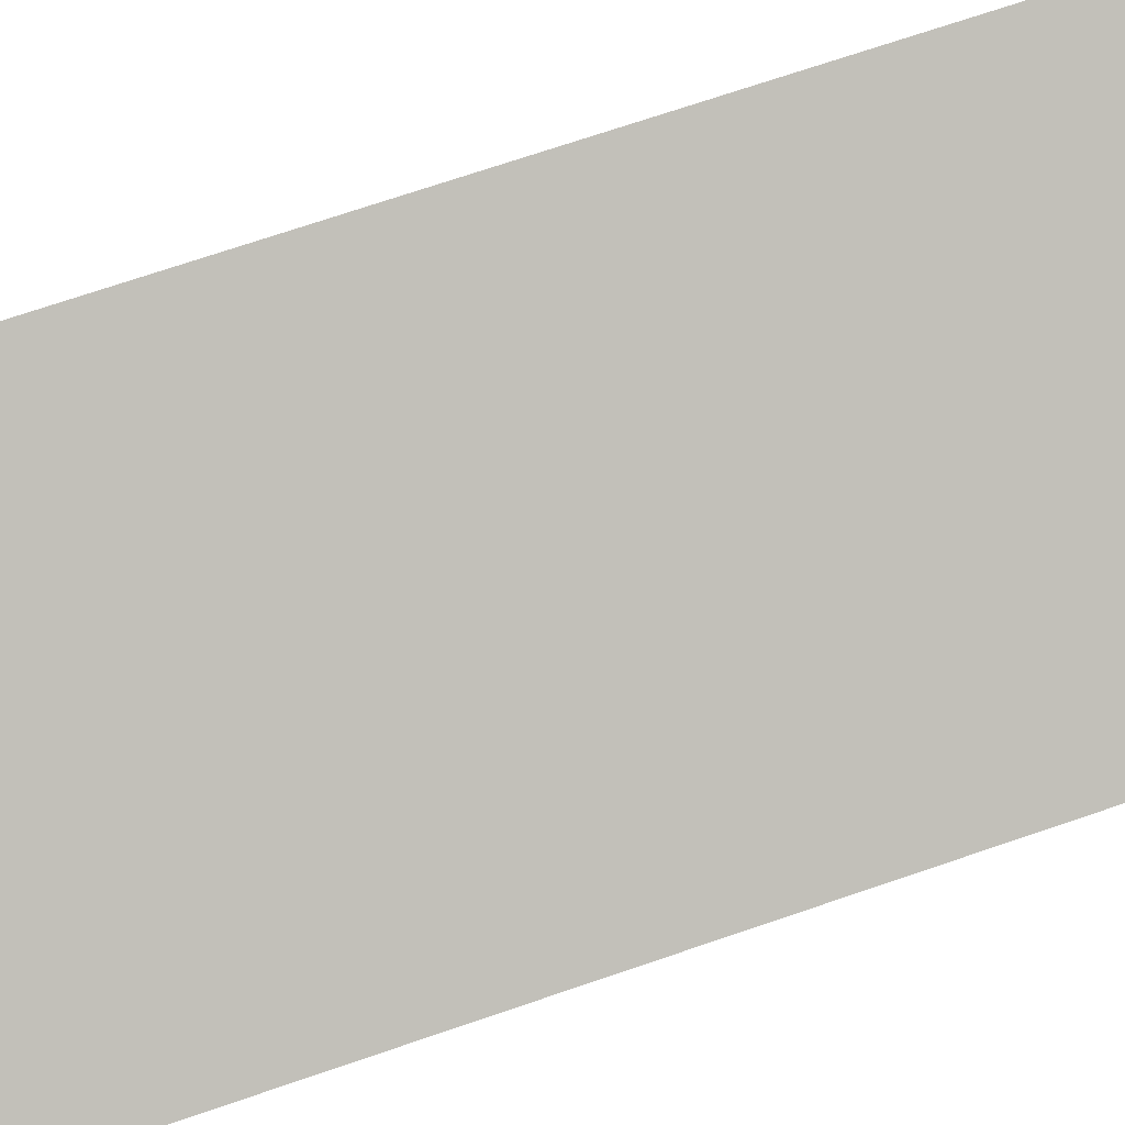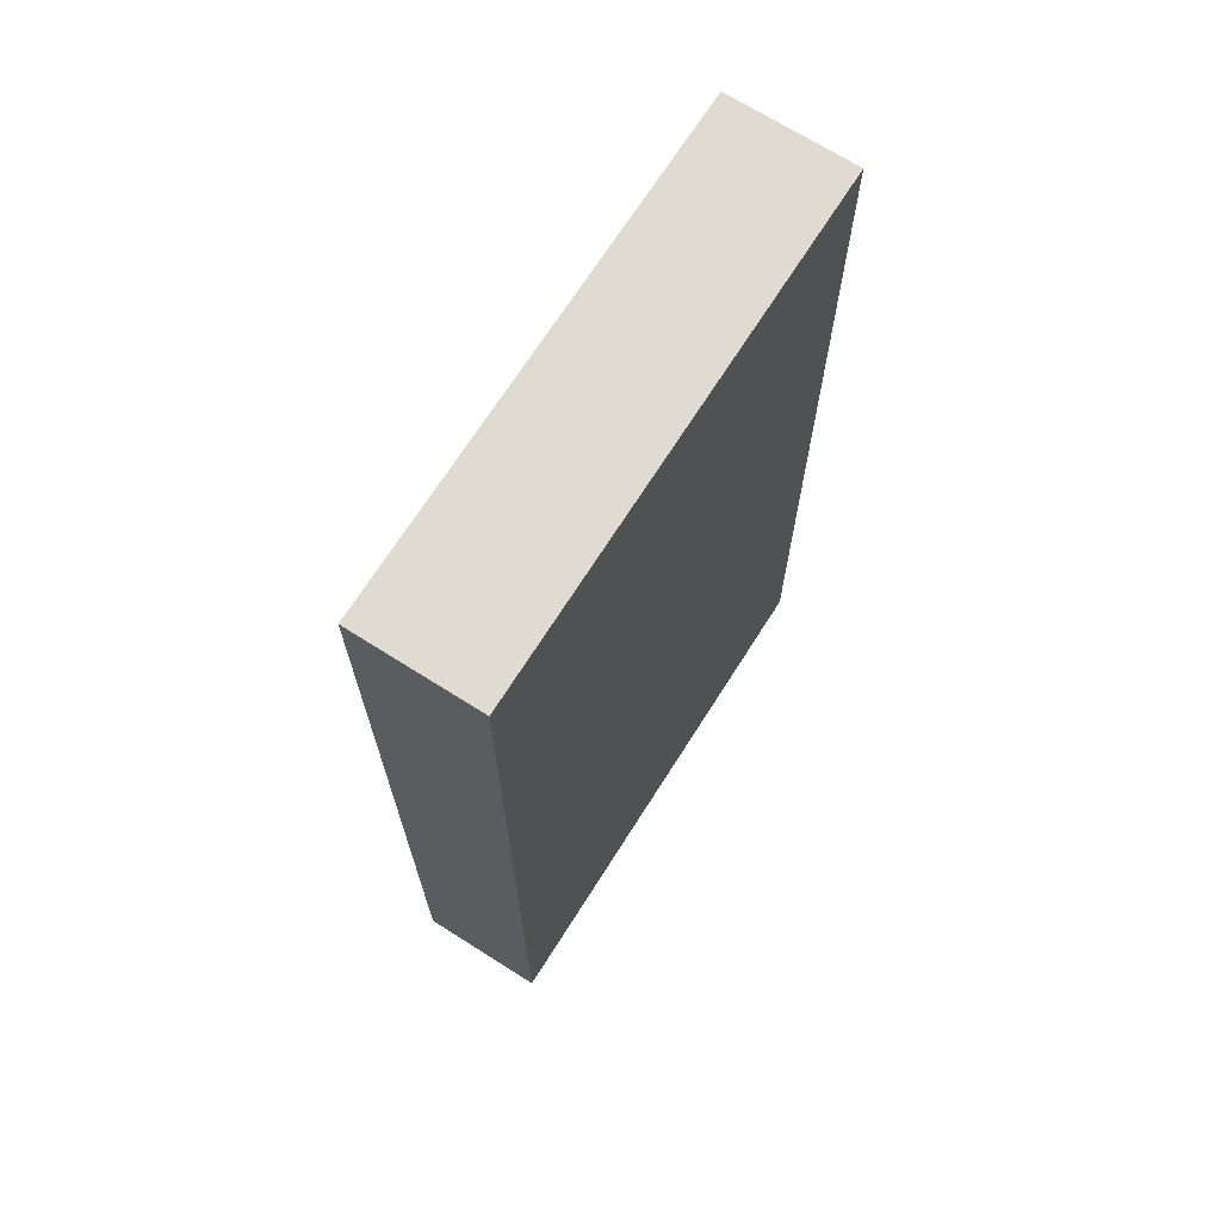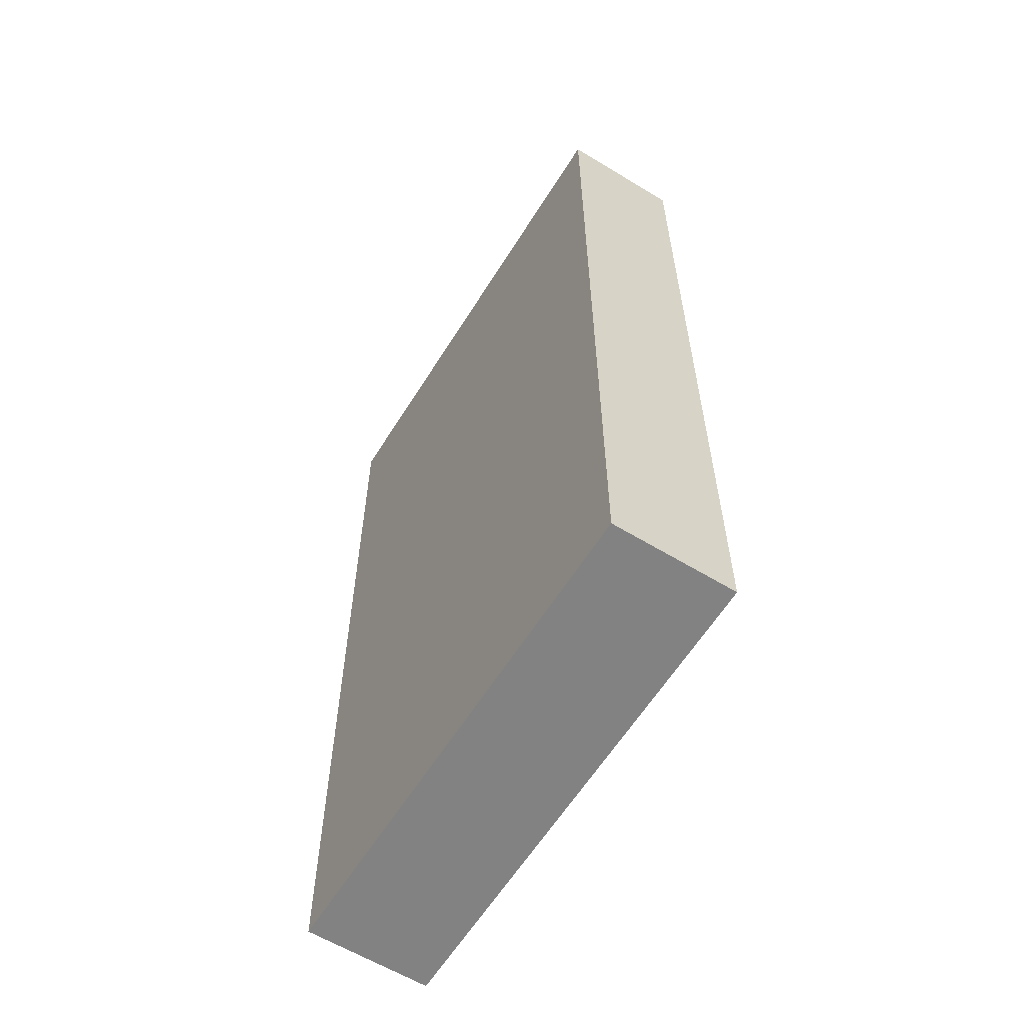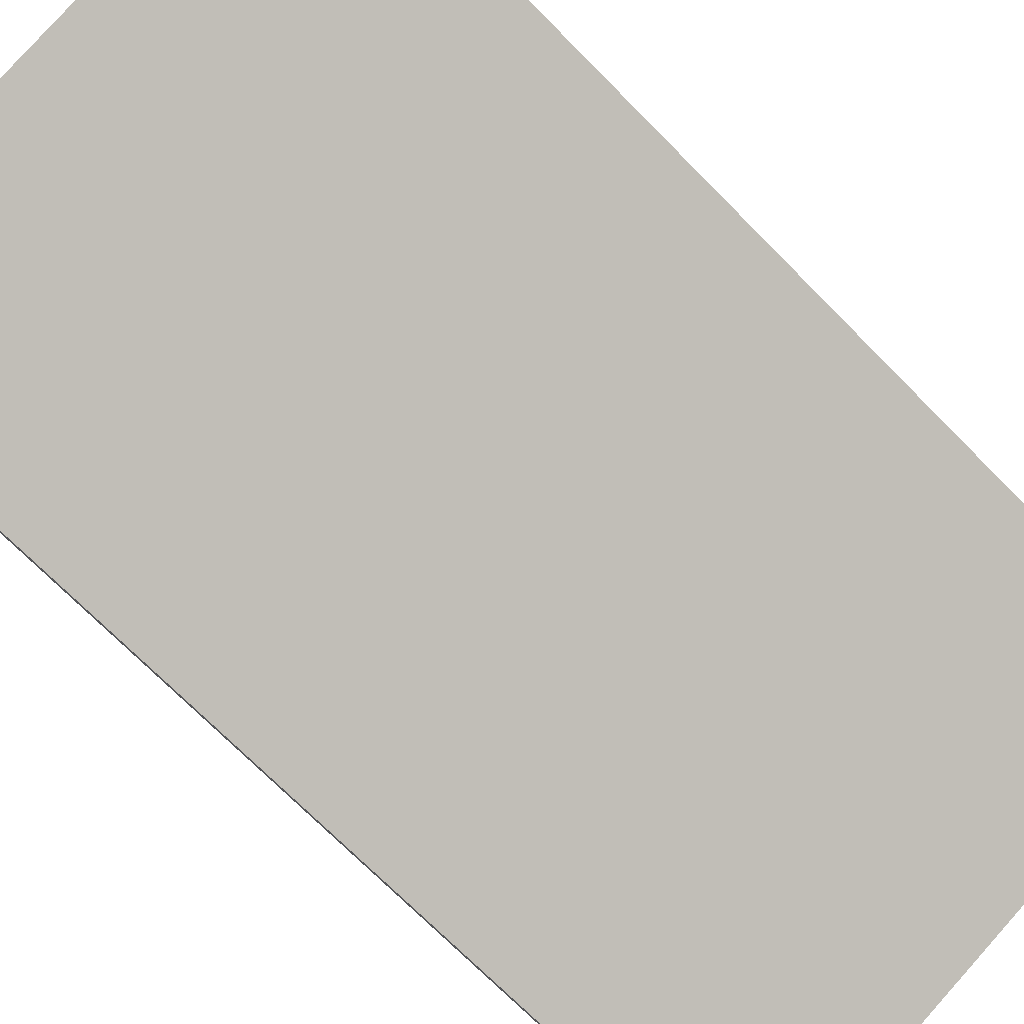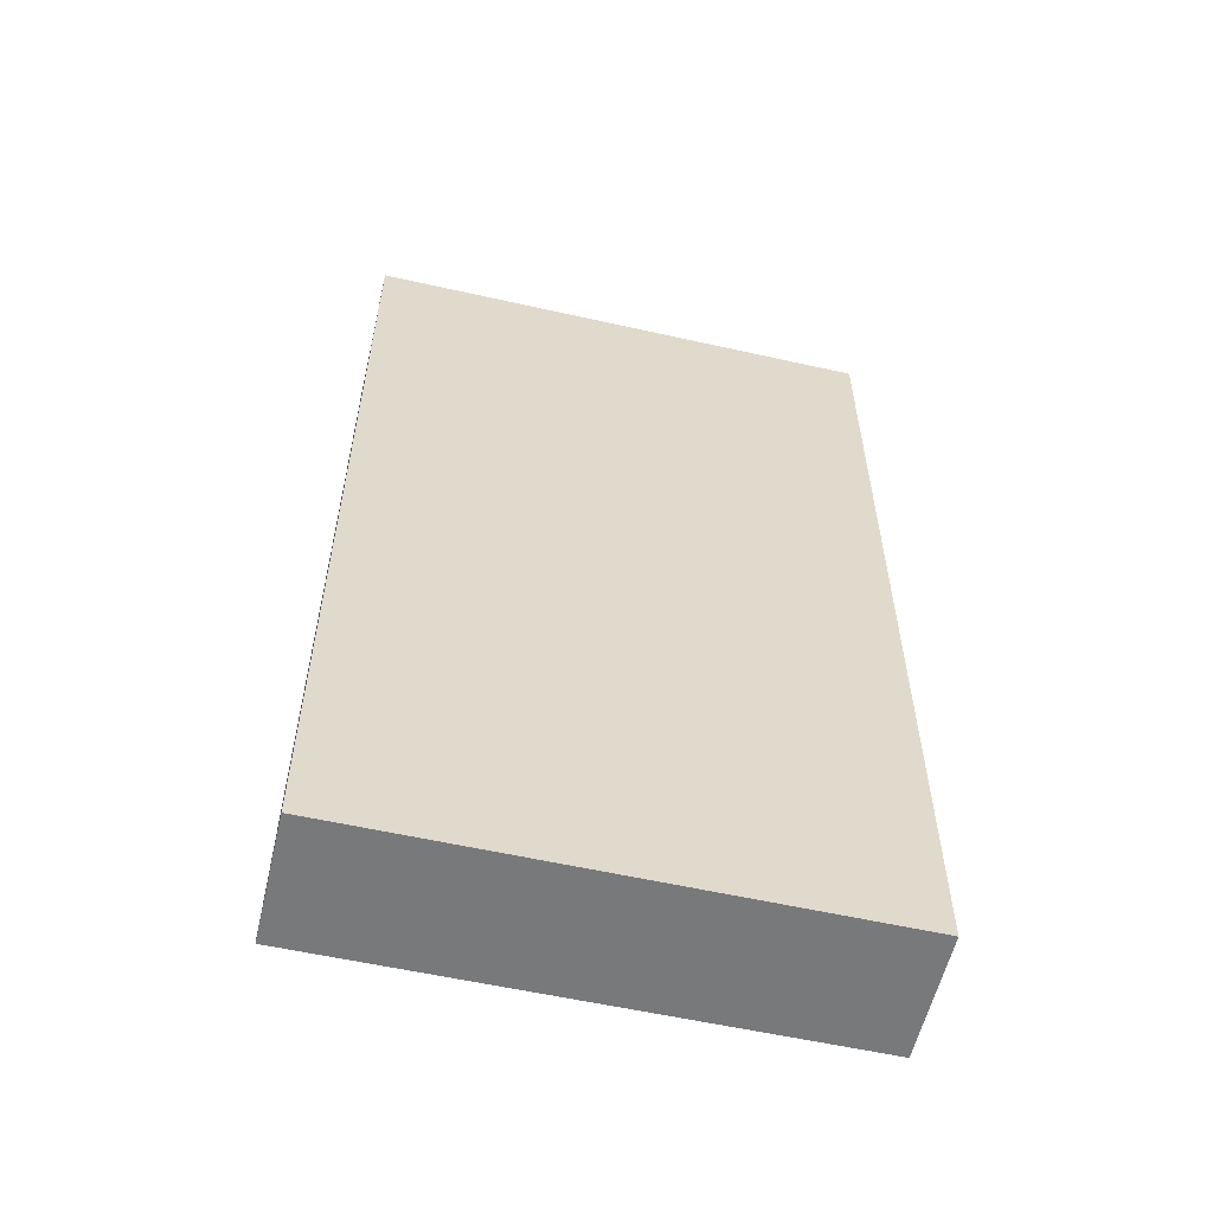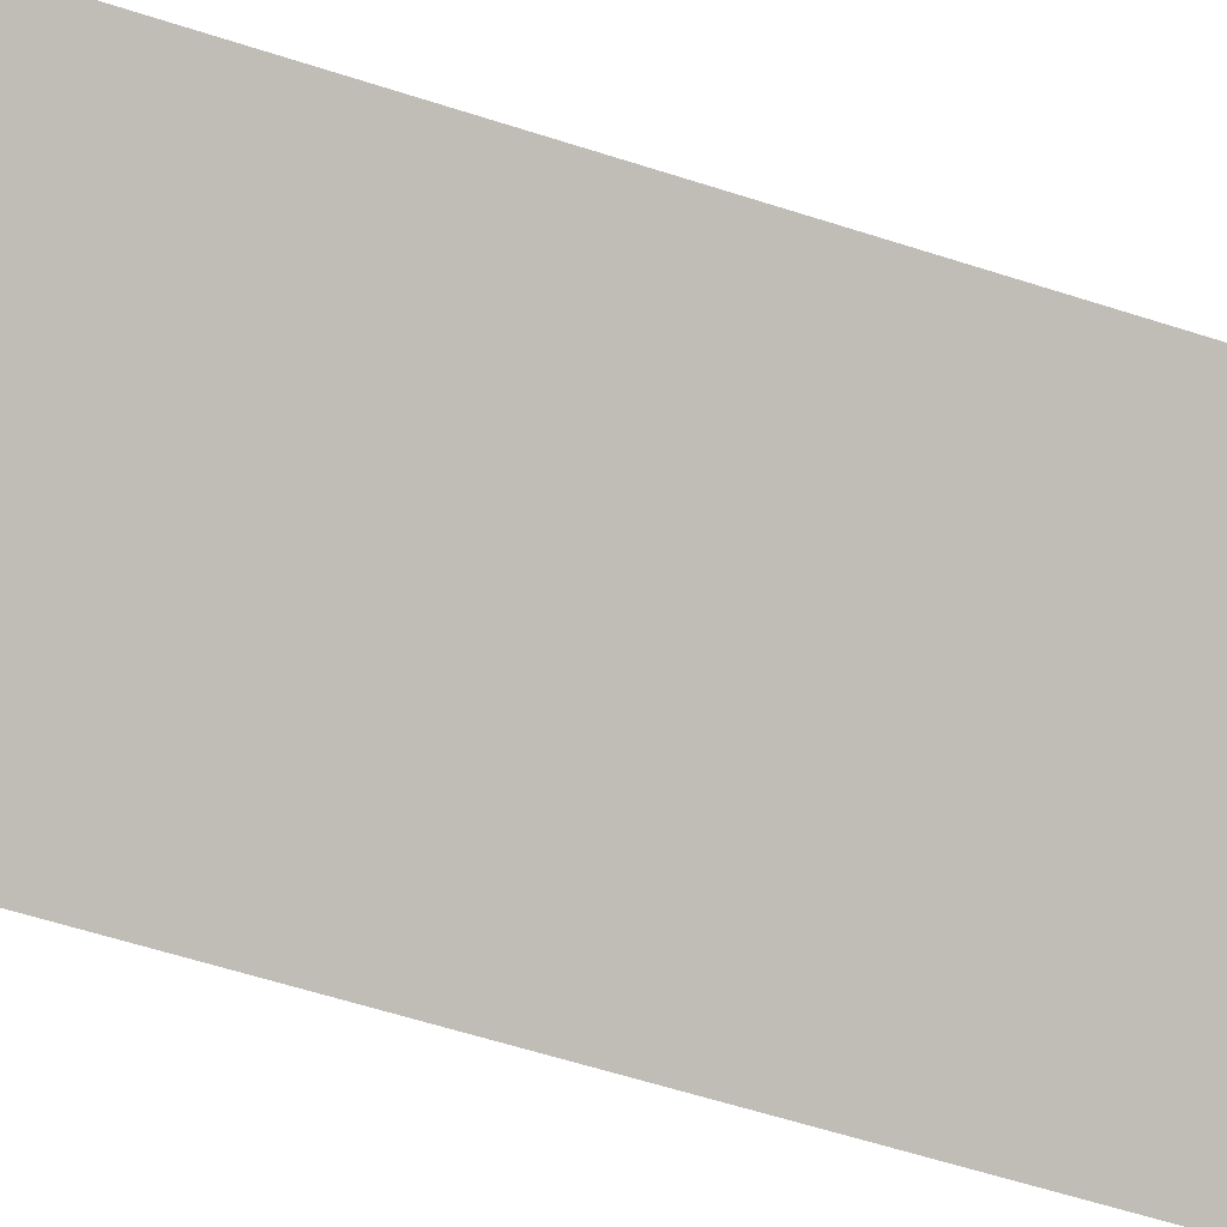
<metadata>
{"format":"obj","ext":"obj","renderer":"f3d","projection":"perspective","resolution":1024,"background":"white","views":[{"elev":74.4,"azim":-108.6,"up":"+Z"},{"elev":69.8,"azim":-77.8,"up":"+Y"},{"elev":-60.8,"azim":38.0,"up":"+Y"},{"elev":-72.3,"azim":44.7,"up":"+Z"},{"elev":-57.7,"azim":-33.3,"up":"+Y"},{"elev":-65.2,"azim":72.5,"up":"+Z"}]}
</metadata>
<code>
v  3.592 6.995 1.319
v  0.326 6.995 -0.888
v  0 6.995 4.283e-16
v  3.916 6.995 0.437
v  3.592 -8.077e-17 1.319
v  3.916 -2.676e-17 0.437
v  0.326 5.437e-17 -0.888
v  0 0 0
g defaultobject
f 1 2 3
f 2 1 4
f 5 4 1
f 4 5 6
f 6 2 4
f 2 6 7
f 7 3 2
f 3 7 8
f 8 1 3
f 1 8 5
f 5 7 6
f 7 5 8

</code>
